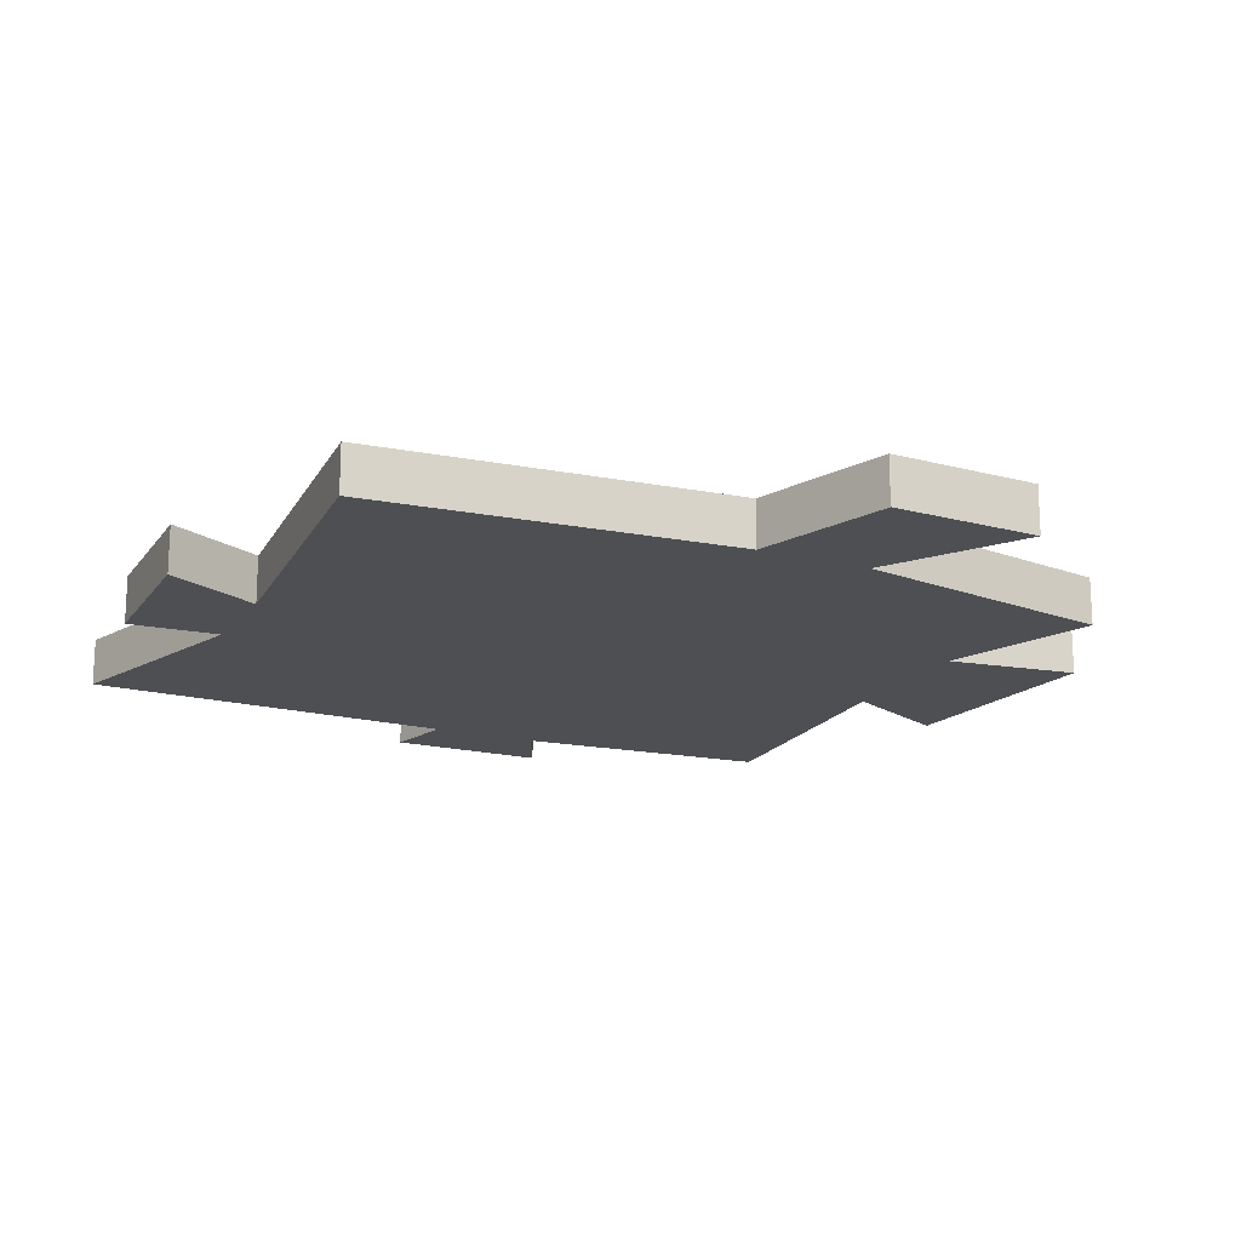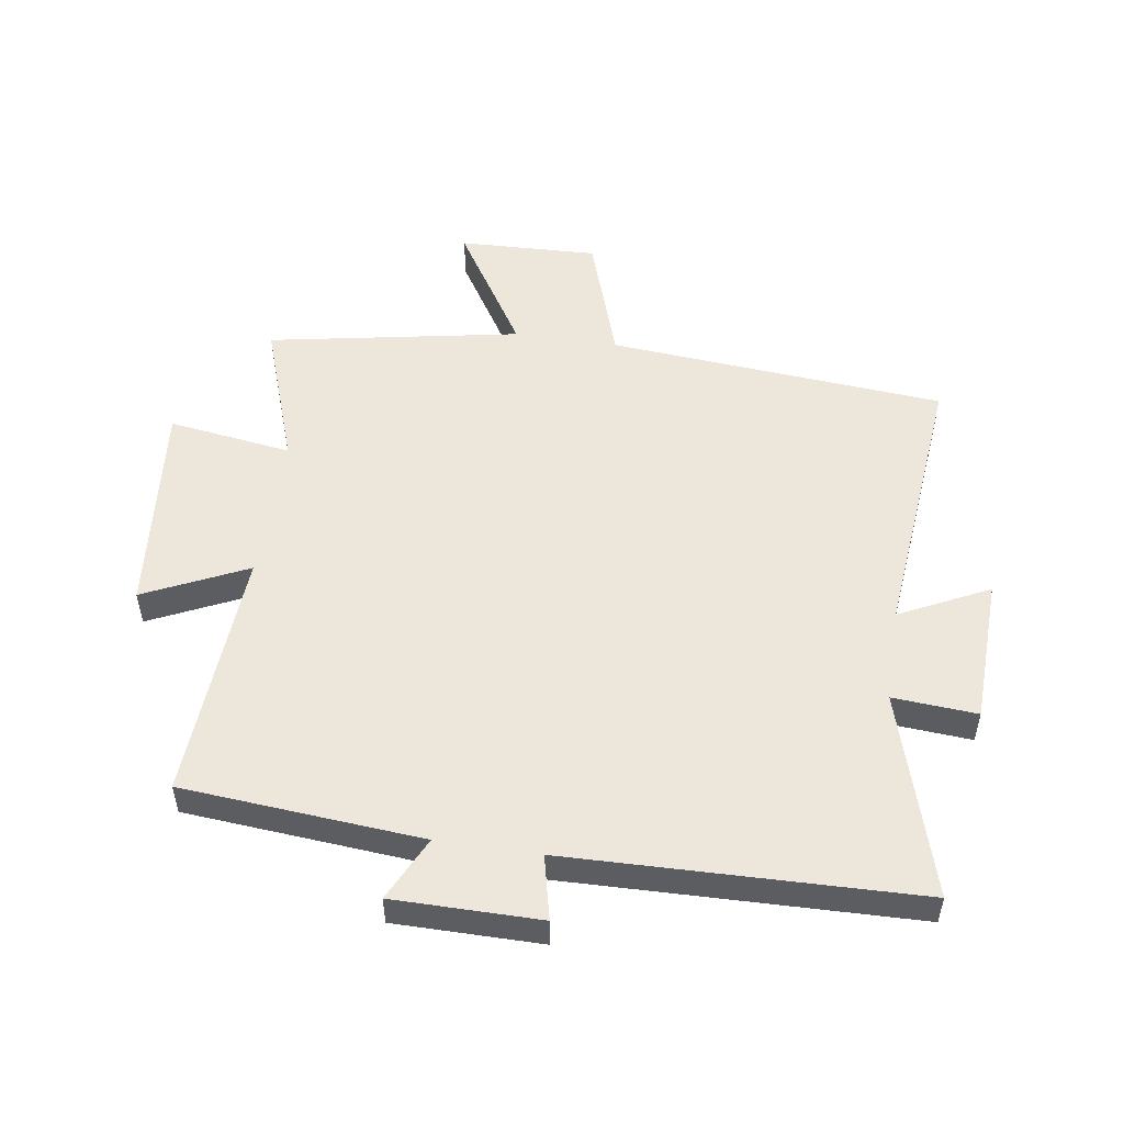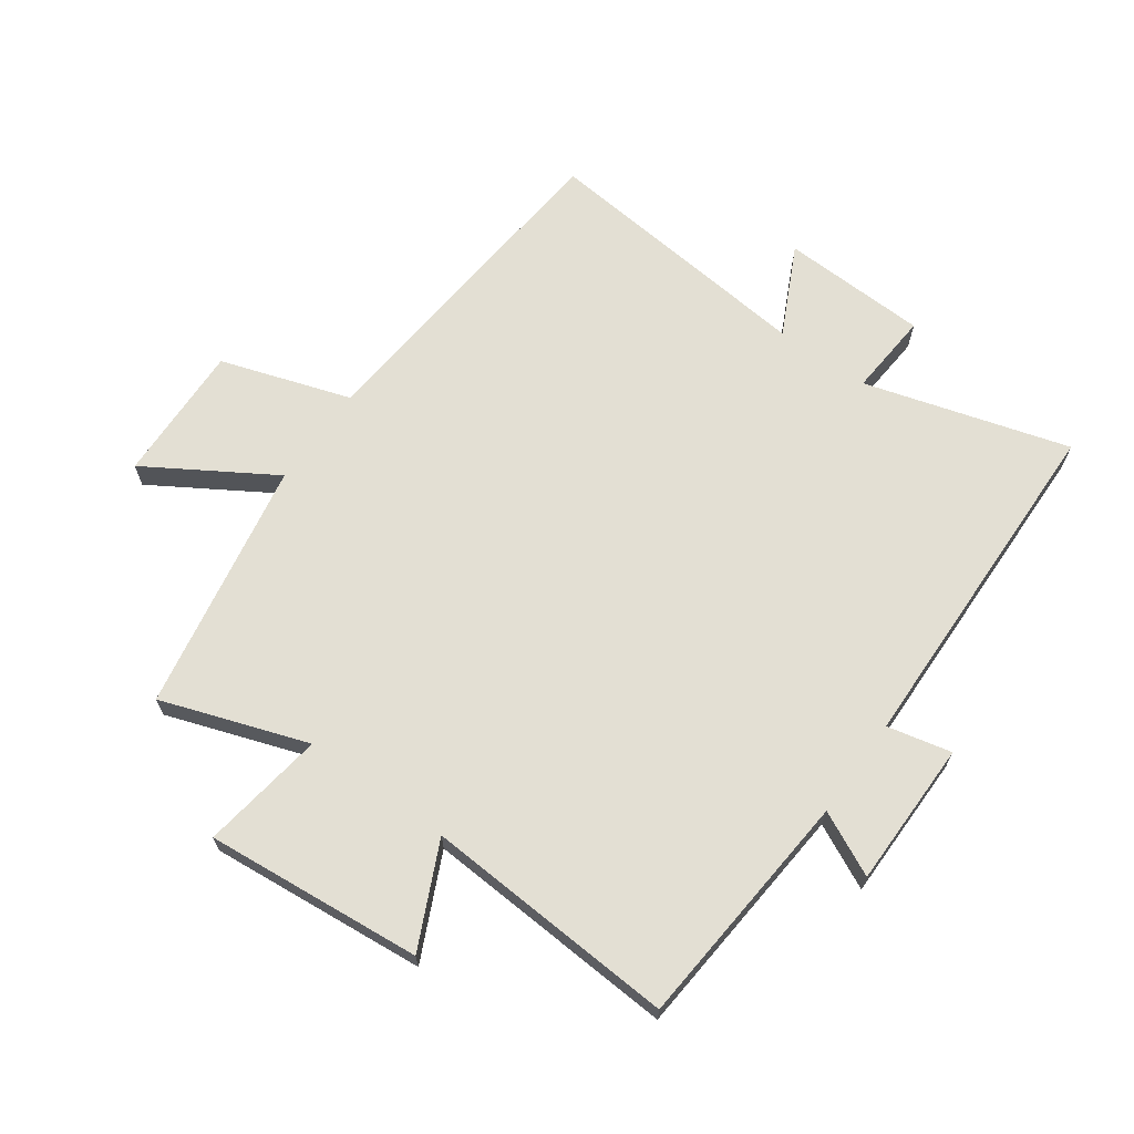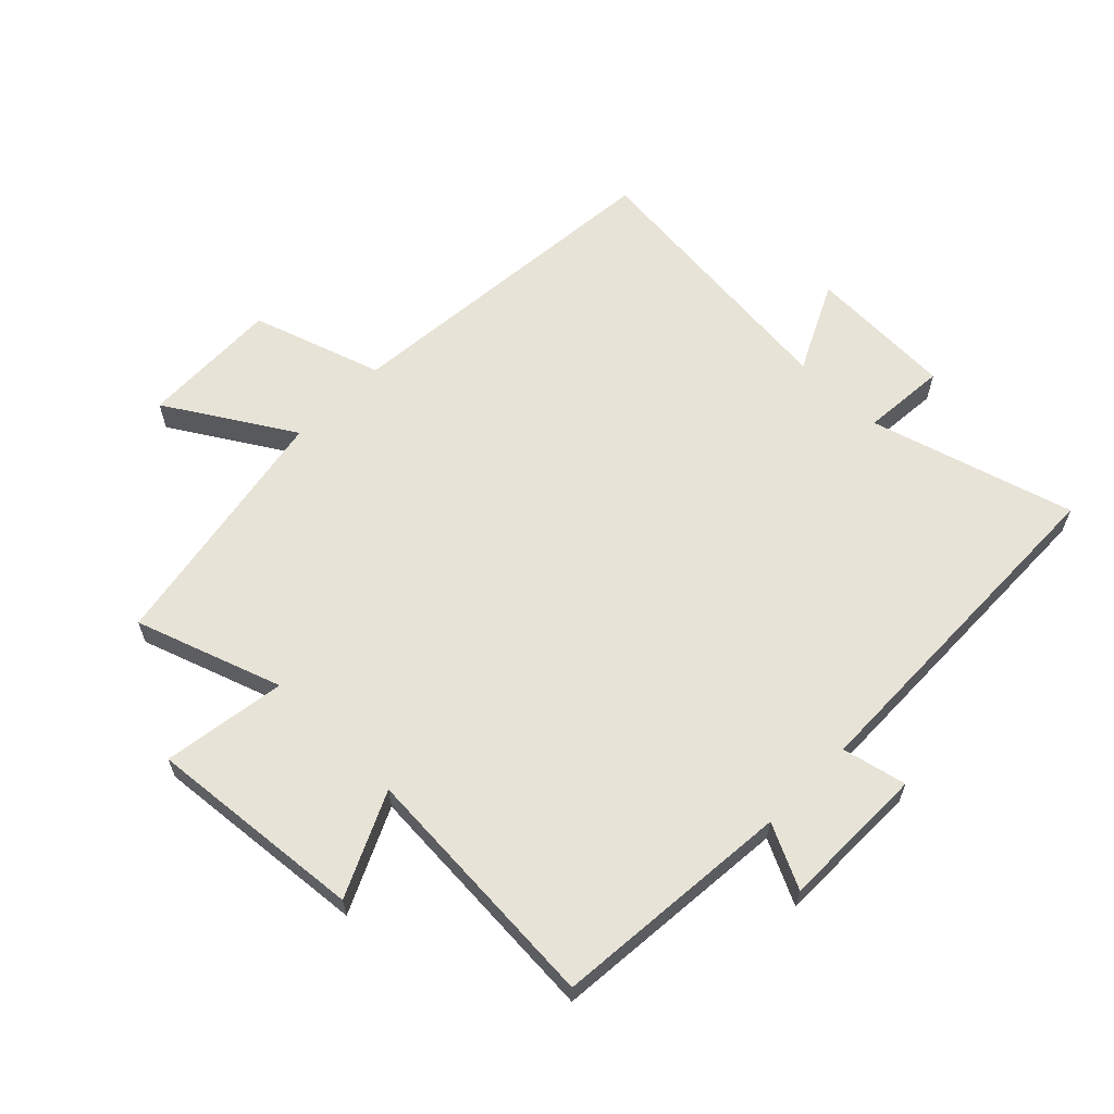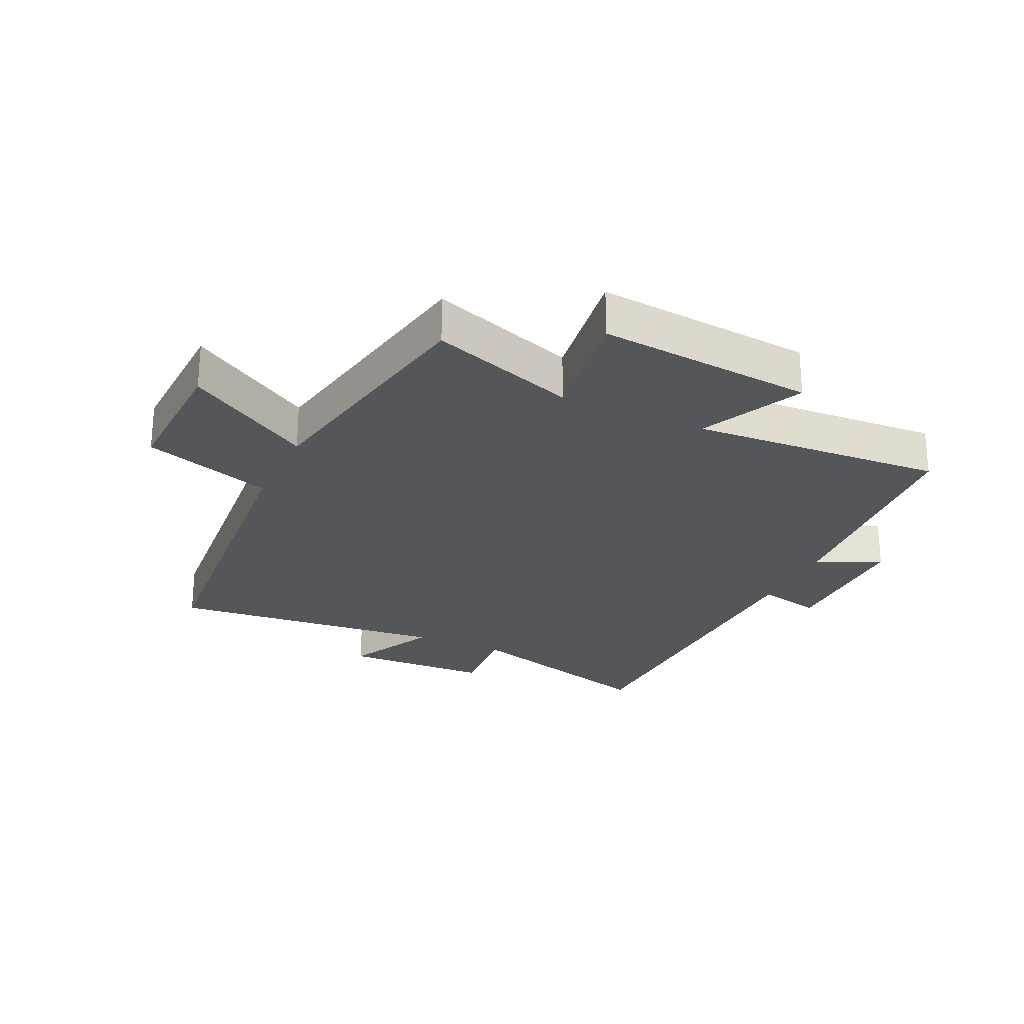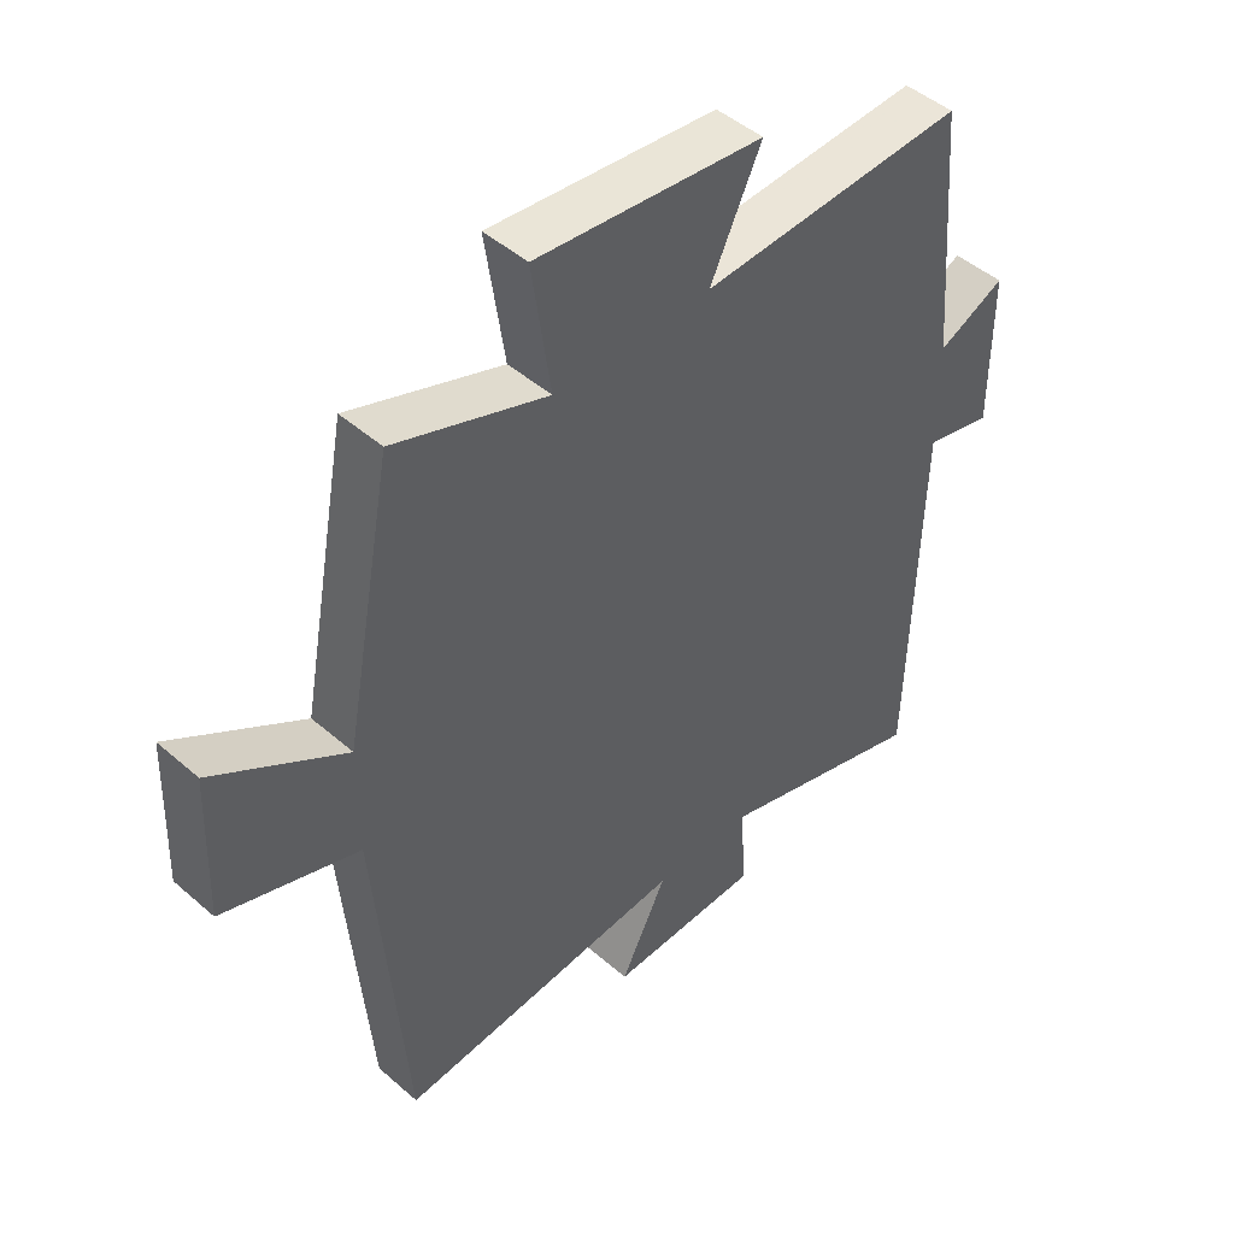
<metadata>
{"format":"obj","ext":"obj","renderer":"f3d","projection":"perspective","resolution":1024,"background":"white","views":[{"elev":-17.5,"azim":-116.0,"up":"+Y"},{"elev":52.2,"azim":98.6,"up":"+Y"},{"elev":67.0,"azim":35.8,"up":"+Y"},{"elev":62.3,"azim":44.7,"up":"+Y"},{"elev":-25.2,"azim":-24.9,"up":"+Y"},{"elev":46.6,"azim":-45.3,"up":"+Z"}]}
</metadata>
<code>
v 0.468 0.07 0.524
v 0.5 0.07 0.134
v 0.604 0.07 0.184
v 0.604 0.07 -0.054
v 0.5 0.07 -0.03
v 0.485 0.07 -0.598
v 0.154 0.07 -0.5
v 0.164 0.07 -0.637
v -0.074 0.07 -0.645
v -0.002 0.07 -0.5
v -0.454 0.07 -0.544
v -0.5 0.07 0.004
v -0.711 0.07 0.074
v -0.703 0.07 0.3
v -0.5 0.07 0.174
v -0.424 0.07 0.583
v -0.187 0.07 0.5
v -0.216 0.07 0.701
v 0.136 0.07 0.667
v 0.057 0.07 0.5
v 0.468 0 0.524
v 0.5 0 0.134
v 0.604 0 0.184
v 0.604 0 -0.054
v 0.5 0 -0.03
v 0.485 0 -0.598
v 0.154 0 -0.5
v 0.164 0 -0.637
v -0.074 0 -0.645
v -0.002 0 -0.5
v -0.454 0 -0.544
v -0.5 0 0.004
v -0.711 0 0.074
v -0.703 0 0.3
v -0.5 0 0.174
v -0.424 0 0.583
v -0.187 0 0.5
v -0.216 0 0.701
v 0.136 0 0.667
v 0.057 0 0.5
f 17 18 19 20
f 15 16 17
f 15 17 20
f 12 13 14 15
f 20 1 2
f 15 20 2
f 12 15 2
f 11 12 2
f 10 11 2
f 7 8 9 10
f 5 6 7
f 10 2 3
f 7 10 3
f 5 7 3
f 3 4 5
f 40 39 38 37
f 37 36 35
f 40 37 35
f 35 34 33 32
f 22 21 40
f 22 40 35
f 22 35 32
f 22 32 31
f 22 31 30
f 30 29 28 27
f 27 26 25
f 23 22 30
f 23 30 27
f 23 27 25
f 25 24 23
f 1 21 22 2
f 2 22 23 3
f 3 23 24 4
f 4 24 25 5
f 5 25 26 6
f 6 26 27 7
f 7 27 28 8
f 8 28 29 9
f 9 29 30 10
f 10 30 31 11
f 11 31 32 12
f 12 32 33 13
f 13 33 34 14
f 14 34 35 15
f 15 35 36 16
f 16 36 37 17
f 17 37 38 18
f 18 38 39 19
f 19 39 40 20
f 20 40 21 1

</code>
